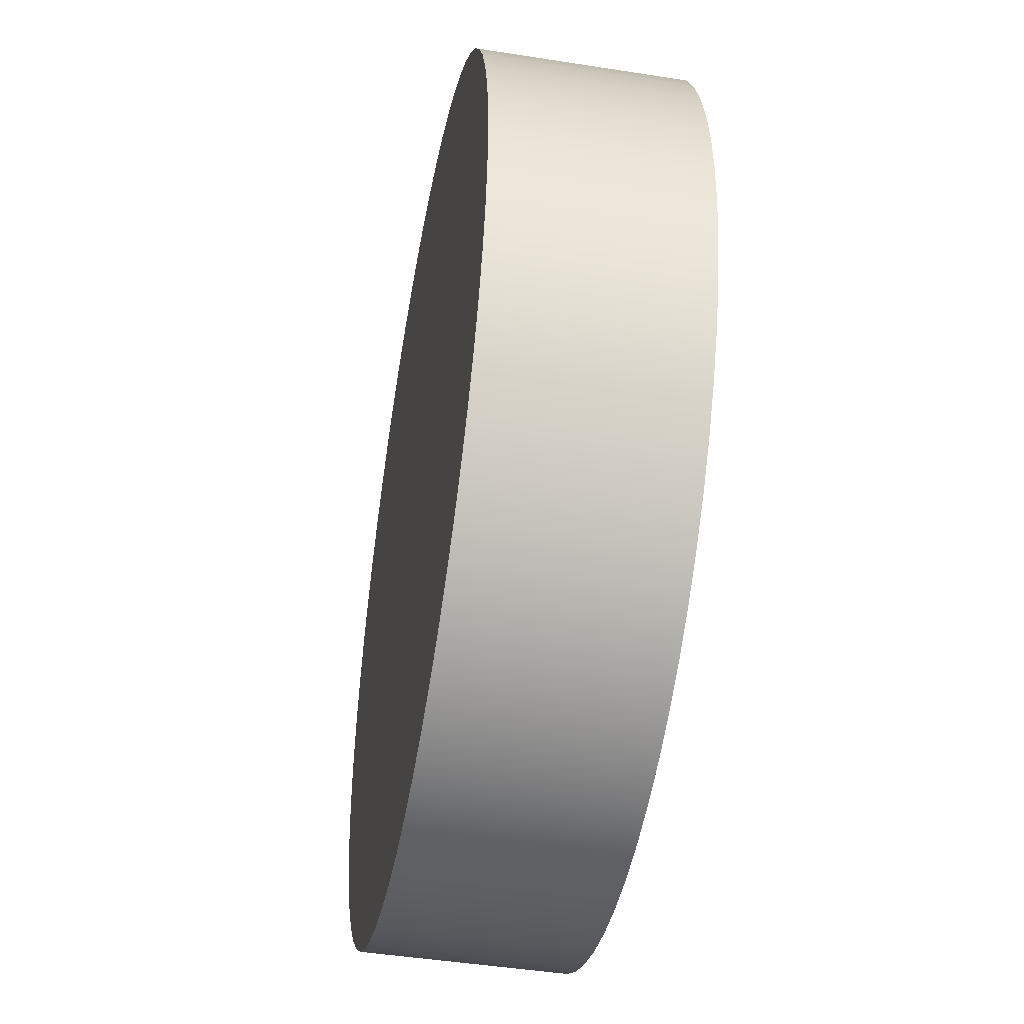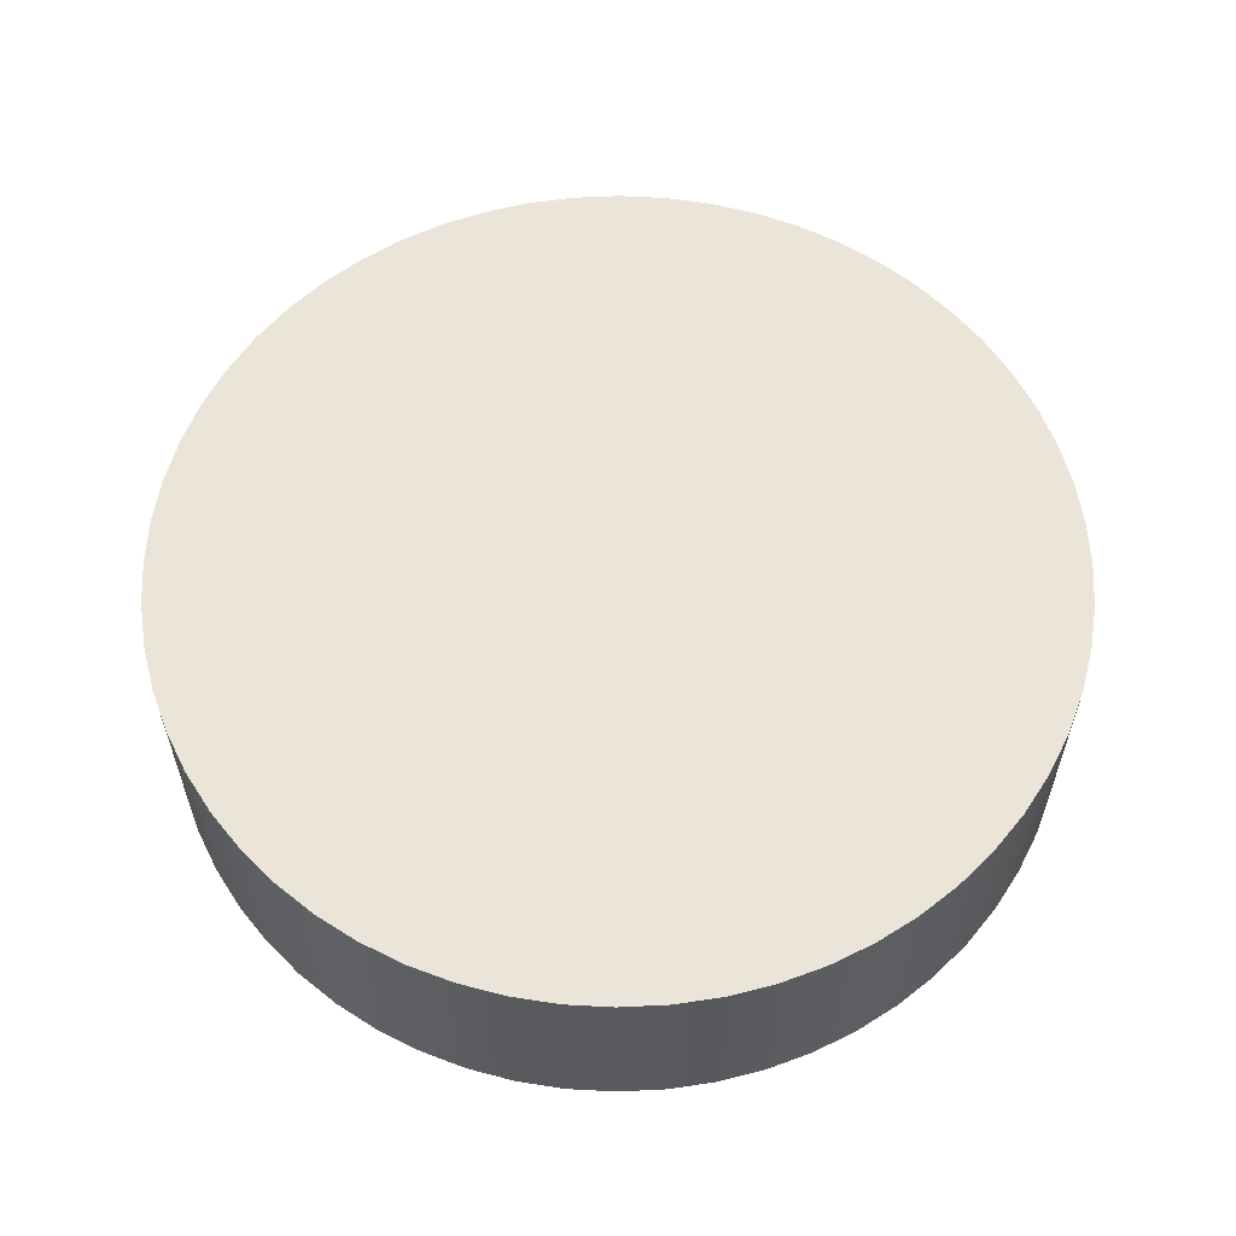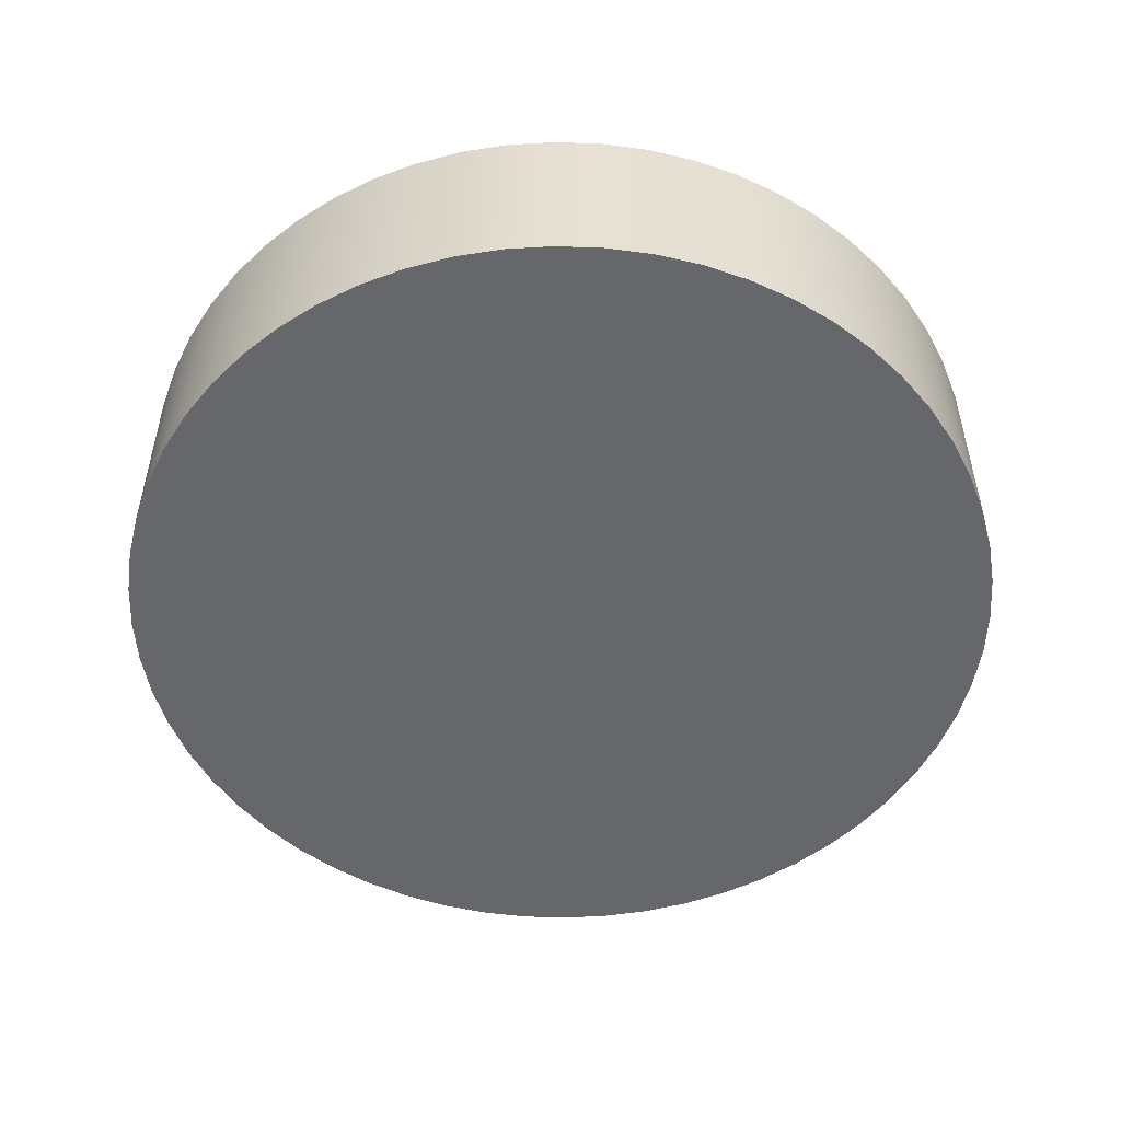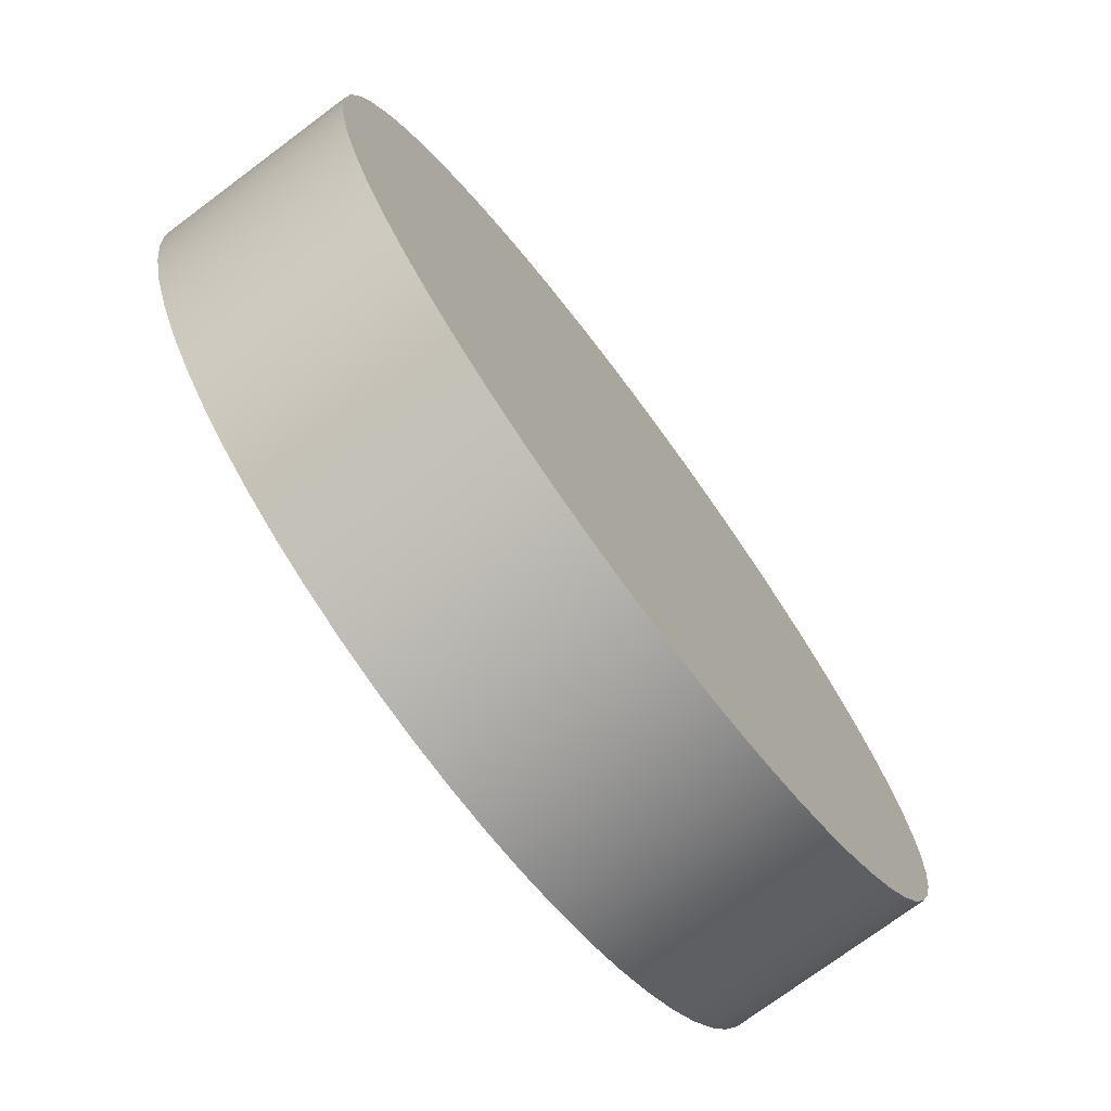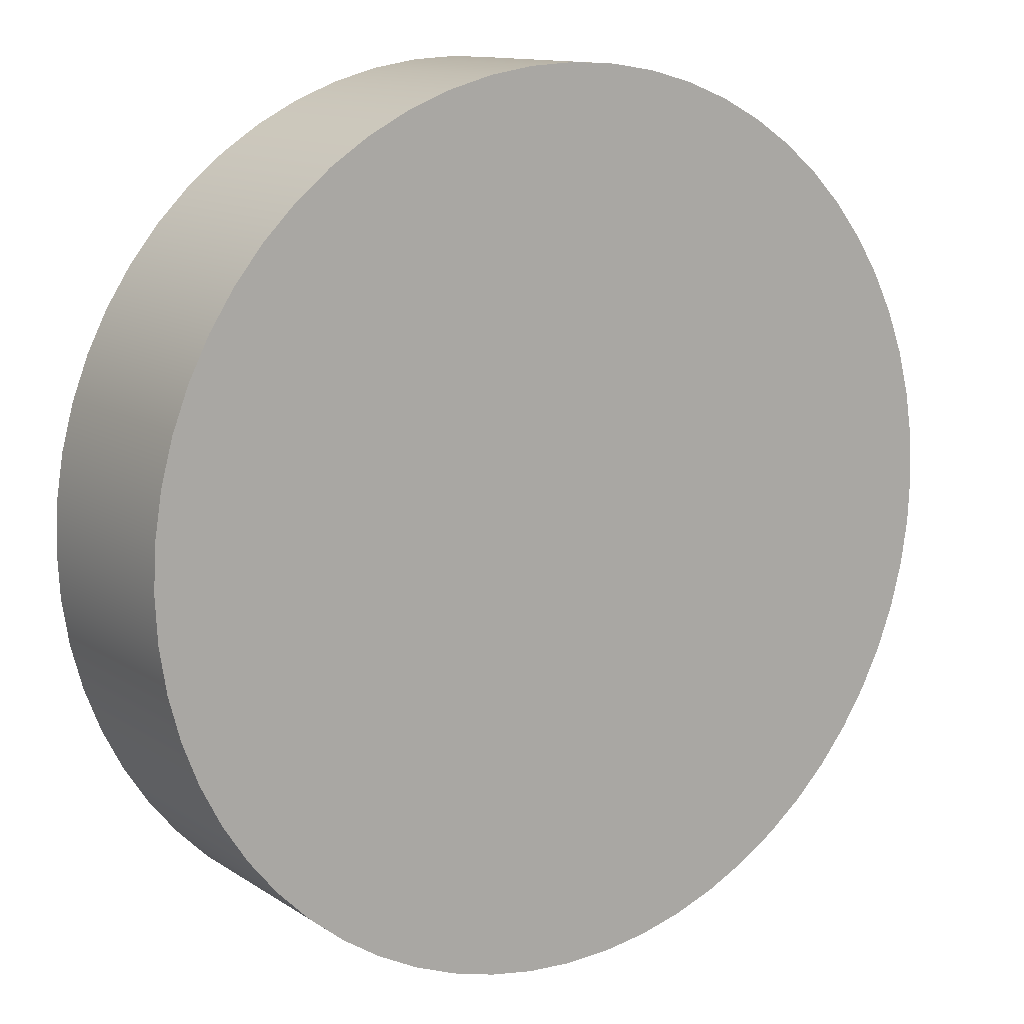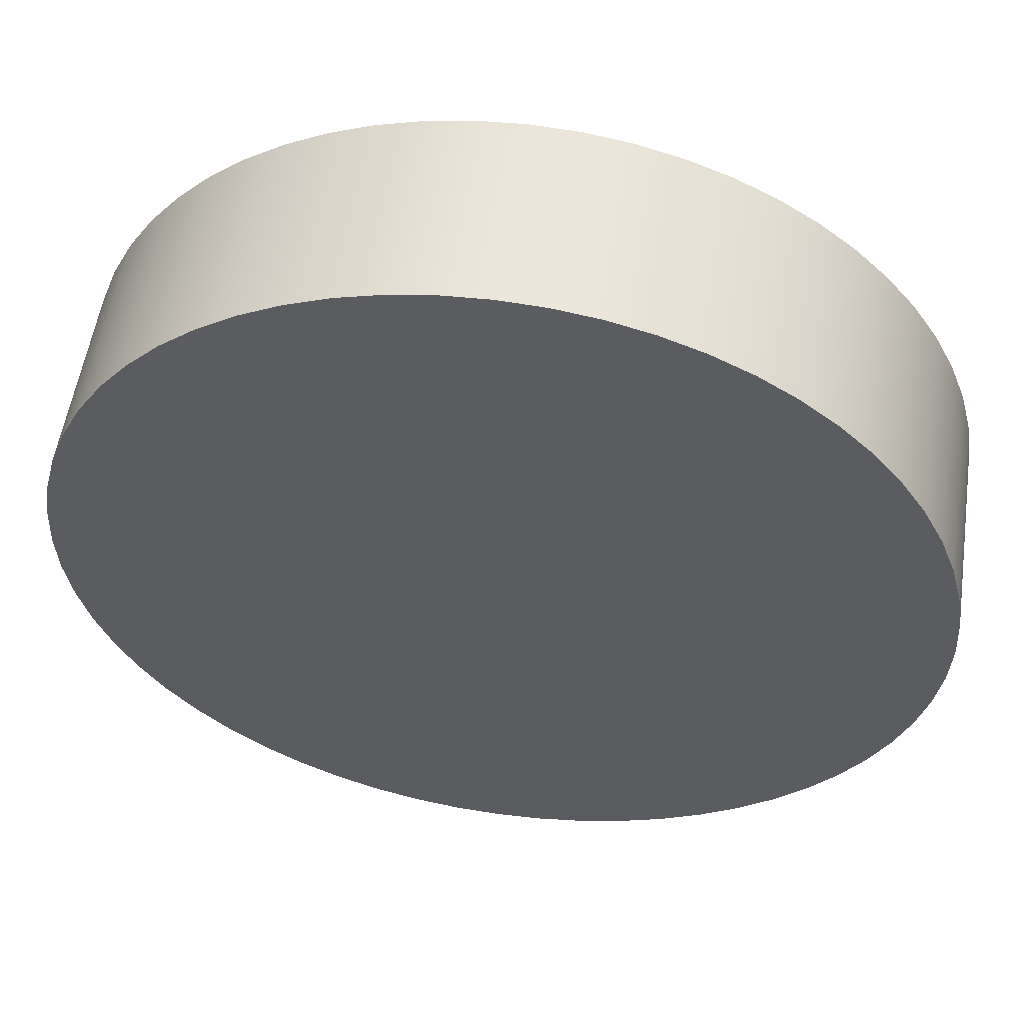
<metadata>
{"format":"obj","ext":"obj","renderer":"f3d","projection":"perspective","resolution":1024,"background":"white","views":[{"elev":-46.3,"azim":-100.2,"up":"+Z"},{"elev":59.1,"azim":78.2,"up":"+Y"},{"elev":-52.0,"azim":-47.3,"up":"+Y"},{"elev":-74.5,"azim":126.7,"up":"+Z"},{"elev":12.4,"azim":145.5,"up":"+Z"},{"elev":54.7,"azim":-171.5,"up":"+Z"}]}
</metadata>
<code>
v -1.397 0.635 1.711e-16
v -1.389 0.635 -0.146
v -1.366 0.635 -0.2905
v -1.329 0.635 -0.4317
v -1.276 0.635 -0.5682
v -1.21 0.635 -0.6985
v -1.13 0.635 -0.8211
v -1.038 0.635 -0.9348
v -0.9348 0.635 -1.038
v -0.8211 0.635 -1.13
v -0.6985 0.635 -1.21
v -0.5682 0.635 -1.276
v -0.4317 0.635 -1.329
v -0.2905 0.635 -1.366
v -0.146 0.635 -1.389
v 8.554e-17 0.635 -1.397
v 0.146 0.635 -1.389
v 0.2905 0.635 -1.366
v 0.4317 0.635 -1.329
v 0.5682 0.635 -1.276
v 0.6985 0.635 -1.21
v 0.8211 0.635 -1.13
v 0.9348 0.635 -1.038
v 1.038 0.635 -0.9348
v 1.13 0.635 -0.8211
v 1.21 0.635 -0.6985
v 1.276 0.635 -0.5682
v 1.329 0.635 -0.4317
v 1.366 0.635 -0.2905
v 1.389 0.635 -0.146
v 1.397 0.635 0
v 1.389 0.635 0.146
v 1.366 0.635 0.2905
v 1.329 0.635 0.4317
v 1.276 0.635 0.5682
v 1.21 0.635 0.6985
v 1.13 0.635 0.8211
v 1.038 0.635 0.9348
v 0.9348 0.635 1.038
v 0.8211 0.635 1.13
v 0.6985 0.635 1.21
v 0.5682 0.635 1.276
v 0.4317 0.635 1.329
v 0.2905 0.635 1.366
v 0.146 0.635 1.389
v 8.554e-17 0.635 1.397
v -0.146 0.635 1.389
v -0.2905 0.635 1.366
v -0.4317 0.635 1.329
v -0.5682 0.635 1.276
v -0.6985 0.635 1.21
v -0.8211 0.635 1.13
v -0.9348 0.635 1.038
v -1.038 0.635 0.9348
v -1.13 0.635 0.8211
v -1.21 0.635 0.6985
v -1.276 0.635 0.5682
v -1.329 0.635 0.4317
v -1.366 0.635 0.2905
v -1.389 0.635 0.146
v -1.397 0 1.711e-16
v -1.389 0 0.146
v -1.366 0 0.2905
v -1.329 0 0.4317
v -1.276 0 0.5682
v -1.21 0 0.6985
v -1.13 0 0.8211
v -1.038 0 0.9348
v -0.9348 0 1.038
v -0.8211 0 1.13
v -0.6985 0 1.21
v -0.5682 0 1.276
v -0.4317 0 1.329
v -0.2905 0 1.366
v -0.146 0 1.389
v 8.554e-17 0 1.397
v 0.146 0 1.389
v 0.2905 0 1.366
v 0.4317 0 1.329
v 0.5682 0 1.276
v 0.6985 0 1.21
v 0.8211 0 1.13
v 0.9348 0 1.038
v 1.038 0 0.9348
v 1.13 0 0.8211
v 1.21 0 0.6985
v 1.276 0 0.5682
v 1.329 0 0.4317
v 1.366 0 0.2905
v 1.389 0 0.146
v 1.397 0 0
v 1.389 0 -0.146
v 1.366 0 -0.2905
v 1.329 0 -0.4317
v 1.276 0 -0.5682
v 1.21 0 -0.6985
v 1.13 0 -0.8211
v 1.038 0 -0.9348
v 0.9348 0 -1.038
v 0.8211 0 -1.13
v 0.6985 0 -1.21
v 0.5682 0 -1.276
v 0.4317 0 -1.329
v 0.2905 0 -1.366
v 0.146 0 -1.389
v 8.554e-17 0 -1.397
v -0.146 0 -1.389
v -0.2905 0 -1.366
v -0.4317 0 -1.329
v -0.5682 0 -1.276
v -0.6985 0 -1.21
v -0.8211 0 -1.13
v -0.9348 0 -1.038
v -1.038 0 -0.9348
v -1.13 0 -0.8211
v -1.21 0 -0.6985
v -1.276 0 -0.5682
v -1.329 0 -0.4317
v -1.366 0 -0.2905
v -1.389 0 -0.146
v -1.397 0 1.711e-16
v -1.397 0.635 1.711e-16
v -1.397 0.635 1.711e-16
v -1.389 0.635 0.146
v -1.366 0.635 0.2905
v -1.329 0.635 0.4317
v -1.276 0.635 0.5682
v -1.21 0.635 0.6985
v -1.13 0.635 0.8211
v -1.038 0.635 0.9348
v -0.9348 0.635 1.038
v -0.8211 0.635 1.13
v -0.6985 0.635 1.21
v -0.5682 0.635 1.276
v -0.4317 0.635 1.329
v -0.2905 0.635 1.366
v -0.146 0.635 1.389
v 8.554e-17 0.635 1.397
v 0.146 0.635 1.389
v 0.2905 0.635 1.366
v 0.4317 0.635 1.329
v 0.5682 0.635 1.276
v 0.6985 0.635 1.21
v 0.8211 0.635 1.13
v 0.9348 0.635 1.038
v 1.038 0.635 0.9348
v 1.13 0.635 0.8211
v 1.21 0.635 0.6985
v 1.276 0.635 0.5682
v 1.329 0.635 0.4317
v 1.366 0.635 0.2905
v 1.389 0.635 0.146
v 1.397 0.635 0
v 1.389 0.635 -0.146
v 1.366 0.635 -0.2905
v 1.329 0.635 -0.4317
v 1.276 0.635 -0.5682
v 1.21 0.635 -0.6985
v 1.13 0.635 -0.8211
v 1.038 0.635 -0.9348
v 0.9348 0.635 -1.038
v 0.8211 0.635 -1.13
v 0.6985 0.635 -1.21
v 0.5682 0.635 -1.276
v 0.4317 0.635 -1.329
v 0.2905 0.635 -1.366
v 0.146 0.635 -1.389
v 8.554e-17 0.635 -1.397
v -0.146 0.635 -1.389
v -0.2905 0.635 -1.366
v -0.4317 0.635 -1.329
v -0.5682 0.635 -1.276
v -0.6985 0.635 -1.21
v -0.8211 0.635 -1.13
v -0.9348 0.635 -1.038
v -1.038 0.635 -0.9348
v -1.13 0.635 -0.8211
v -1.21 0.635 -0.6985
v -1.276 0.635 -0.5682
v -1.329 0.635 -0.4317
v -1.366 0.635 -0.2905
v -1.389 0.635 -0.146
v -1.397 0 1.711e-16
v -1.389 0 -0.146
v -1.366 0 -0.2905
v -1.329 0 -0.4317
v -1.276 0 -0.5682
v -1.21 0 -0.6985
v -1.13 0 -0.8211
v -1.038 0 -0.9348
v -0.9348 0 -1.038
v -0.8211 0 -1.13
v -0.6985 0 -1.21
v -0.5682 0 -1.276
v -0.4317 0 -1.329
v -0.2905 0 -1.366
v -0.146 0 -1.389
v 8.554e-17 0 -1.397
v 0.146 0 -1.389
v 0.2905 0 -1.366
v 0.4317 0 -1.329
v 0.5682 0 -1.276
v 0.6985 0 -1.21
v 0.8211 0 -1.13
v 0.9348 0 -1.038
v 1.038 0 -0.9348
v 1.13 0 -0.8211
v 1.21 0 -0.6985
v 1.276 0 -0.5682
v 1.329 0 -0.4317
v 1.366 0 -0.2905
v 1.389 0 -0.146
v 1.397 0 0
v 1.389 0 0.146
v 1.366 0 0.2905
v 1.329 0 0.4317
v 1.276 0 0.5682
v 1.21 0 0.6985
v 1.13 0 0.8211
v 1.038 0 0.9348
v 0.9348 0 1.038
v 0.8211 0 1.13
v 0.6985 0 1.21
v 0.5682 0 1.276
v 0.4317 0 1.329
v 0.2905 0 1.366
v 0.146 0 1.389
v 8.554e-17 0 1.397
v -0.146 0 1.389
v -0.2905 0 1.366
v -0.4317 0 1.329
v -0.5682 0 1.276
v -0.6985 0 1.21
v -0.8211 0 1.13
v -0.9348 0 1.038
v -1.038 0 0.9348
v -1.13 0 0.8211
v -1.21 0 0.6985
v -1.276 0 0.5682
v -1.329 0 0.4317
v -1.366 0 0.2905
v -1.389 0 0.146
g 39d17bad-e2bf-11ea-b3e0-54bf646e7e1f
f 2 120 1
f 1 120 121
f 122 61 60
f 60 61 62
f 60 62 59
f 59 62 63
f 59 63 58
f 58 63 64
f 58 64 57
f 57 64 65
f 57 65 56
f 56 65 66
f 56 66 55
f 55 66 67
f 55 67 54
f 54 67 68
f 54 68 53
f 53 68 69
f 53 69 52
f 52 69 70
f 52 70 51
f 51 70 71
f 51 71 50
f 50 71 72
f 50 72 49
f 49 72 73
f 49 73 48
f 48 73 74
f 48 74 47
f 47 74 75
f 47 75 46
f 46 75 76
f 46 76 45
f 45 76 77
f 45 77 44
f 44 77 78
f 44 78 43
f 43 78 79
f 43 79 42
f 42 79 80
f 42 80 41
f 41 80 81
f 41 81 40
f 40 81 82
f 40 82 39
f 39 82 83
f 39 83 38
f 38 83 84
f 38 84 37
f 37 84 85
f 37 85 36
f 36 85 86
f 36 86 35
f 35 86 87
f 35 87 34
f 34 87 88
f 34 88 33
f 33 88 89
f 33 89 32
f 32 89 90
f 32 90 31
f 31 90 91
f 31 91 30
f 30 91 92
f 30 92 29
f 29 92 93
f 29 93 28
f 28 93 94
f 28 94 27
f 27 94 95
f 27 95 26
f 26 95 96
f 26 96 25
f 25 96 97
f 25 97 24
f 24 97 98
f 24 98 23
f 23 98 99
f 23 99 22
f 22 99 100
f 22 100 21
f 21 100 101
f 21 101 20
f 20 101 102
f 20 102 19
f 19 102 103
f 19 103 18
f 18 103 104
f 18 104 17
f 17 104 105
f 17 105 16
f 16 105 106
f 16 106 15
f 15 106 107
f 15 107 14
f 14 107 108
f 14 108 13
f 13 108 109
f 13 109 12
f 12 109 110
f 12 110 11
f 11 110 111
f 11 111 10
f 10 111 112
f 10 112 9
f 9 112 113
f 9 113 8
f 8 113 114
f 8 114 7
f 7 114 115
f 7 115 6
f 6 115 116
f 6 116 5
f 5 116 117
f 5 117 4
f 4 117 118
f 4 118 3
f 3 118 119
f 3 119 2
f 2 119 120
g 39d1a2c0-e2bf-11ea-9052-54bf646e7e1f
f 124 152 123
f 123 152 153
f 123 153 182
f 182 153 154
f 182 154 181
f 181 154 155
f 181 155 180
f 180 155 156
f 180 156 179
f 179 156 157
f 179 157 178
f 178 157 158
f 178 158 177
f 177 158 159
f 177 159 176
f 176 159 160
f 176 160 175
f 175 160 161
f 175 161 174
f 174 161 162
f 174 162 173
f 173 162 163
f 173 163 172
f 172 163 164
f 172 164 171
f 171 164 165
f 171 165 170
f 170 165 166
f 170 166 169
f 169 166 167
f 169 167 168
f 152 124 151
f 151 124 125
f 151 125 150
f 150 125 126
f 150 126 149
f 149 126 127
f 149 127 148
f 148 127 128
f 148 128 147
f 147 128 129
f 147 129 146
f 146 129 130
f 146 130 145
f 145 130 131
f 145 131 144
f 144 131 132
f 144 132 143
f 143 132 133
f 143 133 142
f 142 133 134
f 142 134 141
f 141 134 135
f 141 135 140
f 140 135 136
f 140 136 139
f 139 136 137
f 139 137 138
g 39d1c9d8-e2bf-11ea-860a-54bf646e7e1f
f 184 212 183
f 183 212 213
f 183 213 242
f 242 213 214
f 242 214 241
f 241 214 215
f 241 215 240
f 240 215 216
f 240 216 239
f 239 216 217
f 239 217 238
f 238 217 218
f 238 218 237
f 237 218 219
f 237 219 236
f 236 219 220
f 236 220 235
f 235 220 221
f 235 221 234
f 234 221 222
f 234 222 233
f 233 222 223
f 233 223 232
f 232 223 224
f 232 224 231
f 231 224 225
f 231 225 230
f 230 225 226
f 230 226 229
f 229 226 227
f 229 227 228
f 212 184 211
f 211 184 185
f 211 185 210
f 210 185 186
f 210 186 209
f 209 186 187
f 209 187 208
f 208 187 188
f 208 188 207
f 207 188 189
f 207 189 206
f 206 189 190
f 206 190 205
f 205 190 191
f 205 191 204
f 204 191 192
f 204 192 203
f 203 192 193
f 203 193 202
f 202 193 194
f 202 194 201
f 201 194 195
f 201 195 200
f 200 195 196
f 200 196 199
f 199 196 197
f 199 197 198

</code>
